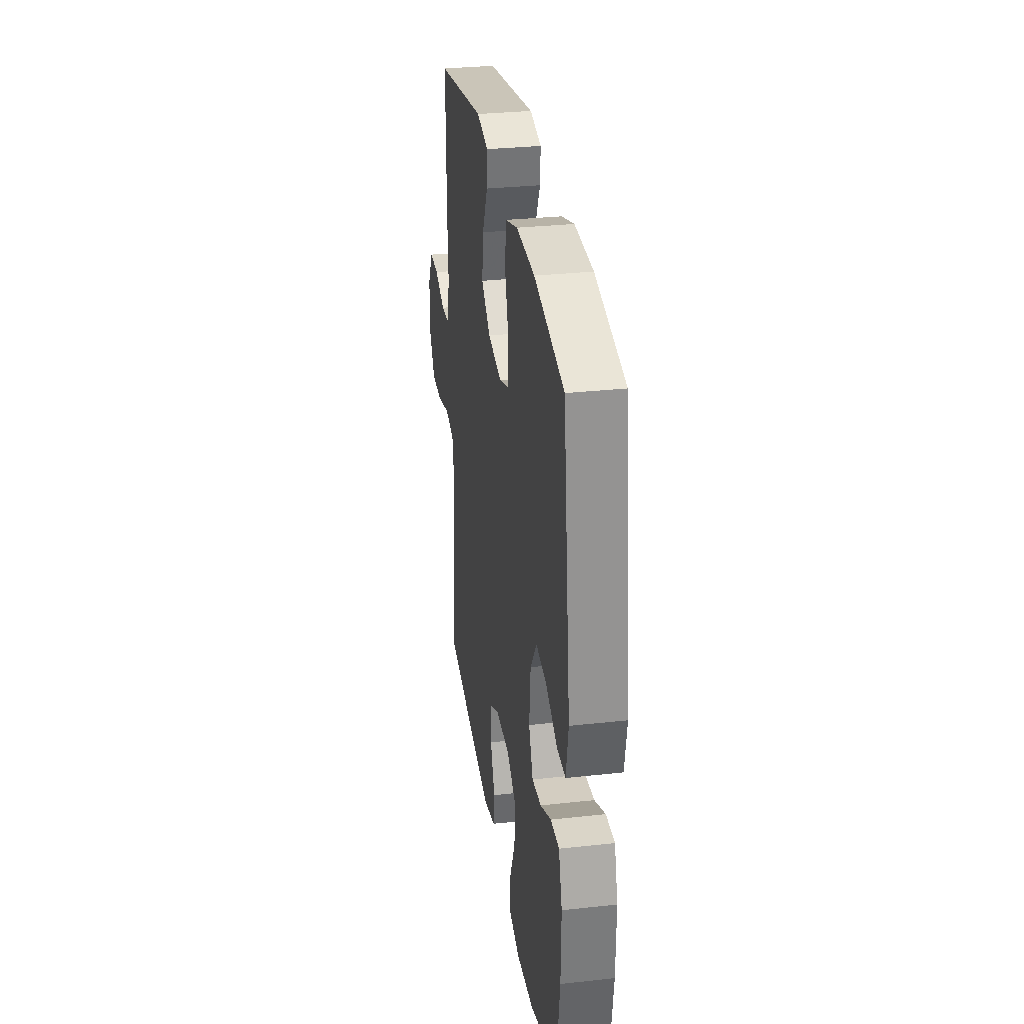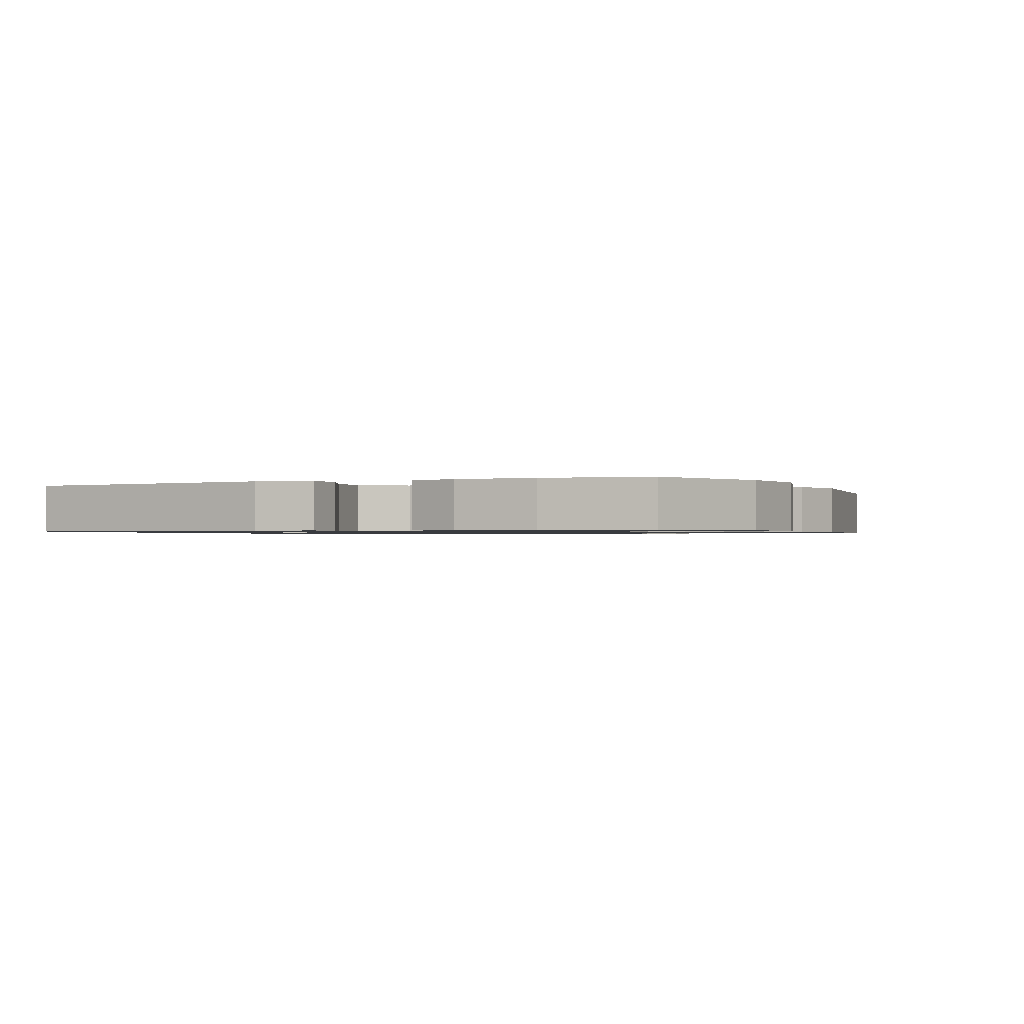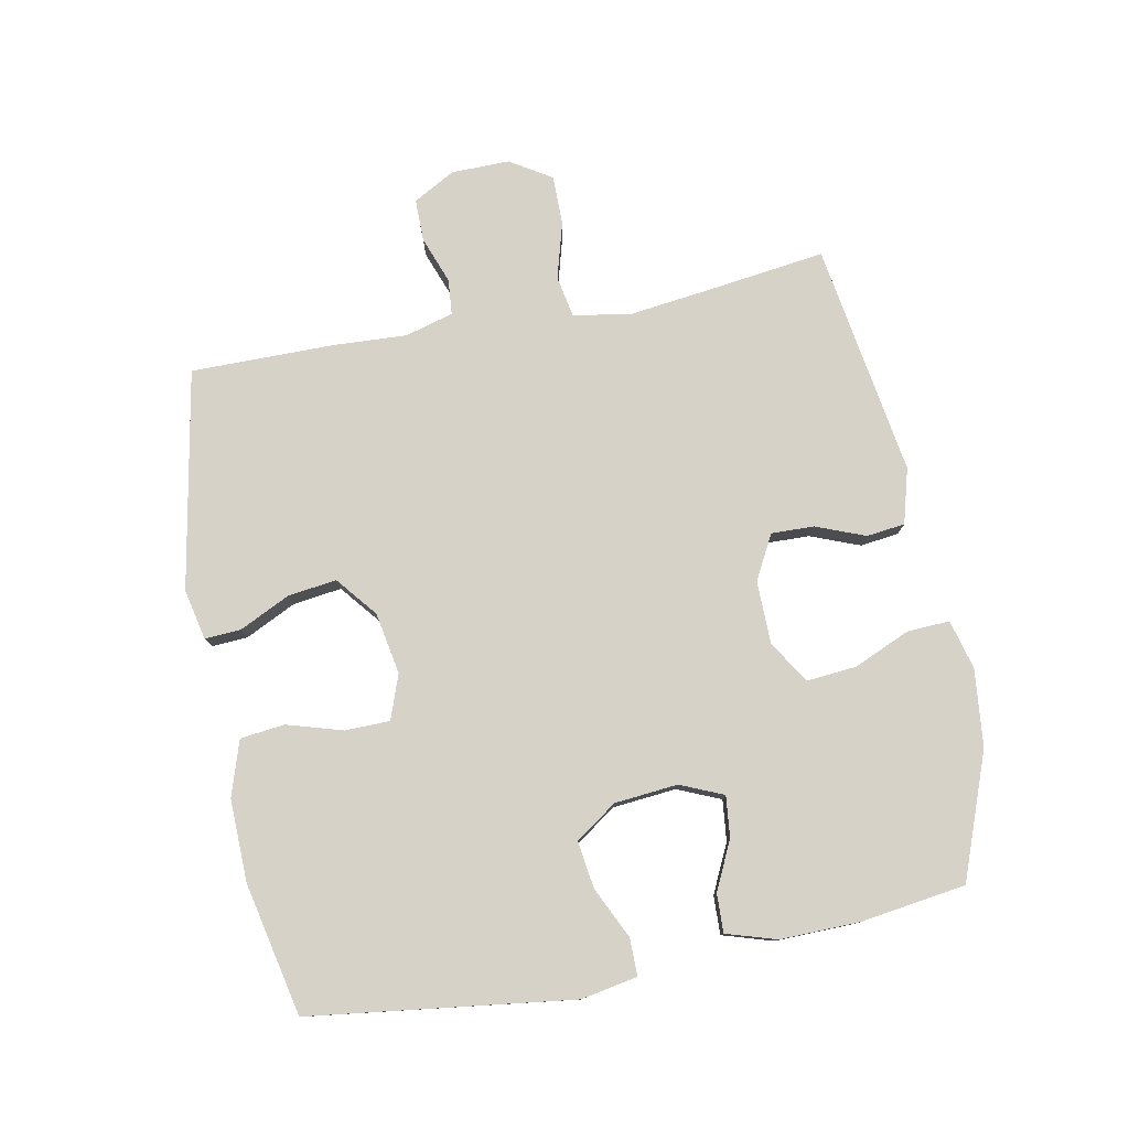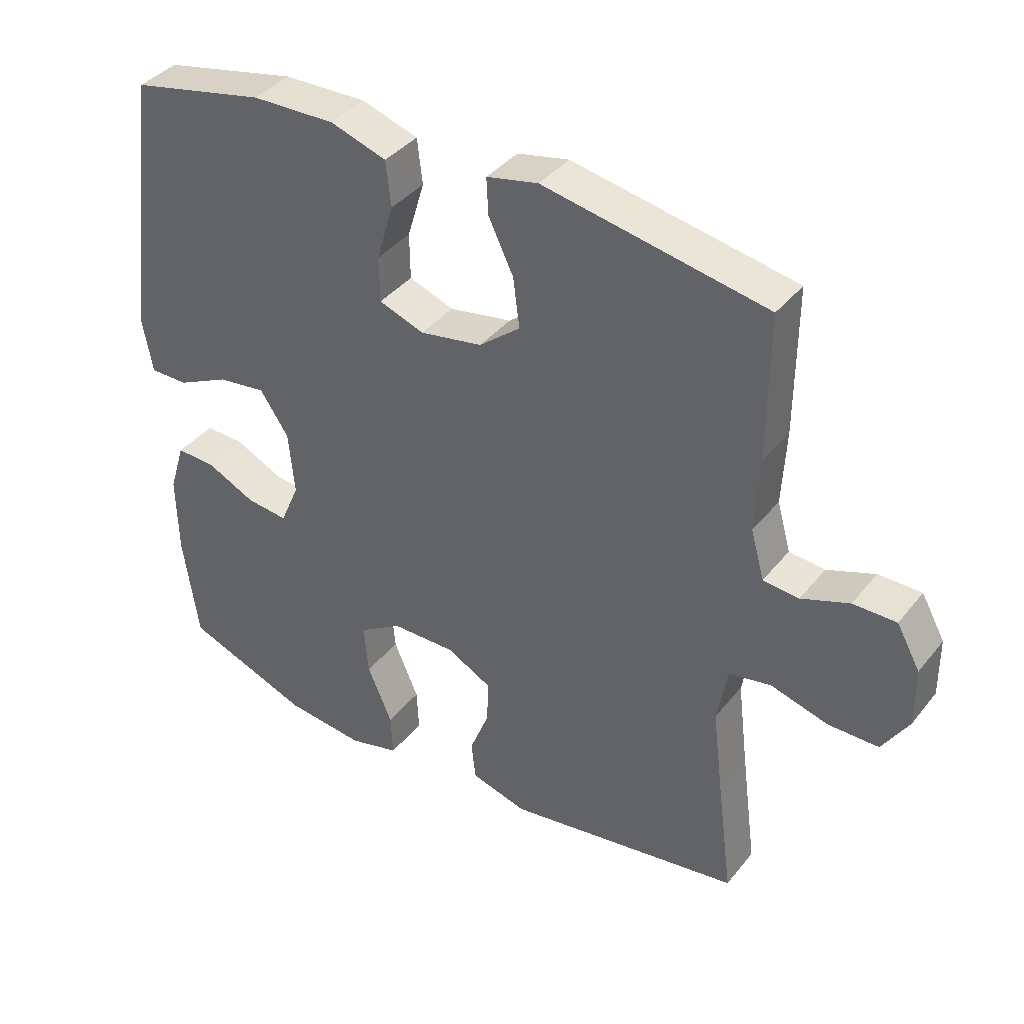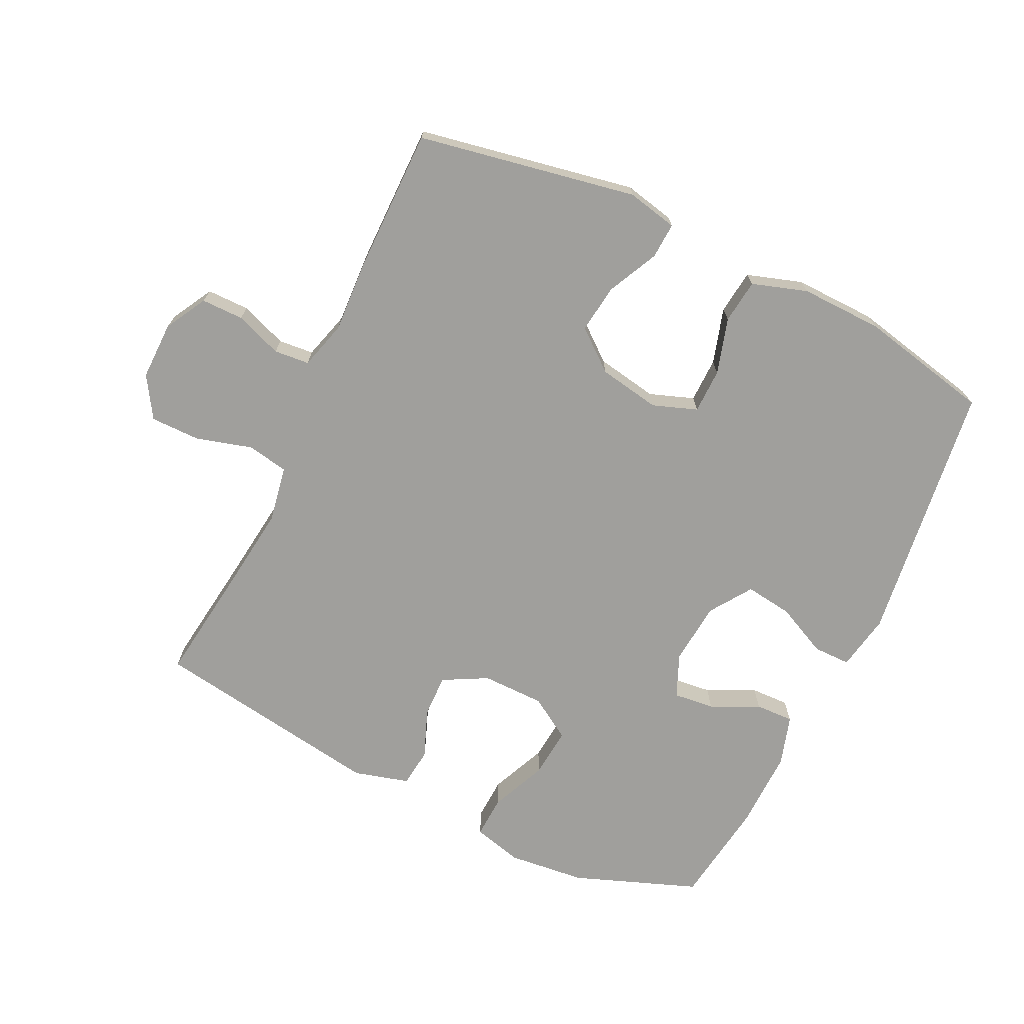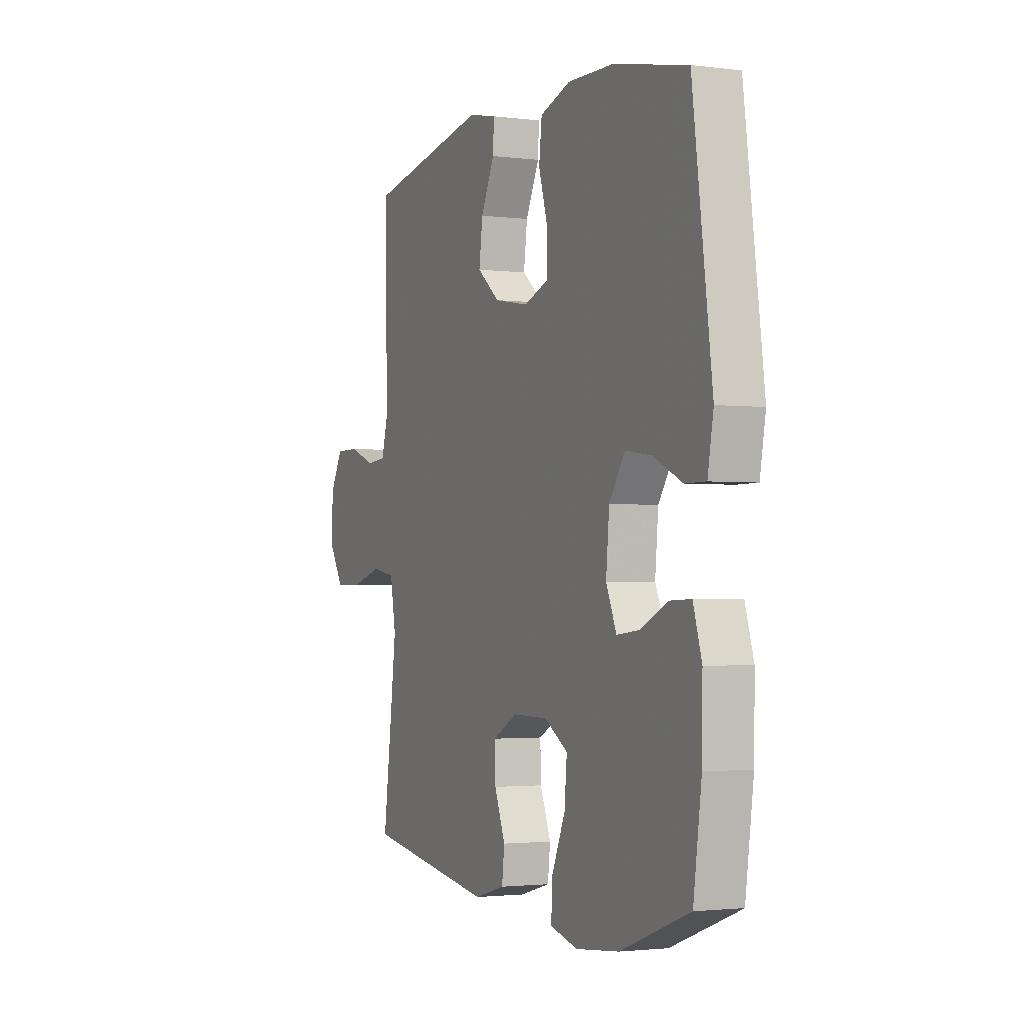
<metadata>
{"format":"obj","ext":"obj","renderer":"f3d","projection":"perspective","resolution":1024,"background":"white","views":[{"elev":31.2,"azim":81.1,"up":"+Z"},{"elev":-0.9,"azim":114.9,"up":"+Y"},{"elev":78.5,"azim":79.0,"up":"+Y"},{"elev":38.7,"azim":-145.8,"up":"+Z"},{"elev":-71.2,"azim":-25.7,"up":"+Y"},{"elev":-2.1,"azim":65.8,"up":"+Z"}]}
</metadata>
<code>
v -0.5 0.07 0.5
v -0.159 0.07 0.564
v -0.08 0.07 0.547
v -0.083 0.07 0.491
v -0.121 0.07 0.412
v -0.131 0.07 0.336
v -0.068 0.07 0.285
v 0.028 0.07 0.268
v 0.097 0.07 0.293
v 0.098 0.07 0.363
v 0.072 0.07 0.45
v 0.08 0.07 0.519
v 0.166 0.07 0.547
v 0.294 0.07 0.544
v 0.5 0.07 0.5
v 0.554 0.07 0.091
v 0.538 0.07 0.003
v 0.48 0.07 0.003
v 0.4 0.07 0.041
v 0.326 0.07 0.051
v 0.282 0.07 -0.014
v 0.273 0.07 -0.112
v 0.302 0.07 -0.179
v 0.366 0.07 -0.172
v 0.441 0.07 -0.136
v 0.501 0.07 -0.134
v 0.525 0.07 -0.212
v 0.523 0.07 -0.335
v 0.5 0.07 -0.5
v 0.307 0.07 -0.573
v 0.186 0.07 -0.586
v 0.109 0.07 -0.566
v 0.112 0.07 -0.5
v 0.15 0.07 -0.412
v 0.157 0.07 -0.334
v 0.091 0.07 -0.293
v -0.007 0.07 -0.292
v -0.076 0.07 -0.329
v -0.074 0.07 -0.396
v -0.044 0.07 -0.472
v -0.051 0.07 -0.532
v -0.137 0.07 -0.556
v -0.5 0.07 -0.5
v -0.476 0.07 -0.317
v -0.46 0.07 -0.186
v -0.476 0.07 -0.098
v -0.54 0.07 -0.086
v -0.628 0.07 -0.111
v -0.705 0.07 -0.111
v -0.745 0.07 -0.047
v -0.744 0.07 0.044
v -0.708 0.07 0.109
v -0.642 0.07 0.109
v -0.569 0.07 0.082
v -0.514 0.07 0.087
v -0.493 0.07 0.162
v -0.499 0.07 0.276
v -0.5 0 0.5
v -0.159 0 0.564
v -0.08 0 0.547
v -0.083 0 0.491
v -0.121 0 0.412
v -0.131 0 0.336
v -0.068 0 0.285
v 0.028 0 0.268
v 0.097 0 0.293
v 0.098 0 0.363
v 0.072 0 0.45
v 0.08 0 0.519
v 0.166 0 0.547
v 0.294 0 0.544
v 0.5 0 0.5
v 0.554 0 0.091
v 0.538 0 0.003
v 0.48 0 0.003
v 0.4 0 0.041
v 0.326 0 0.051
v 0.282 0 -0.014
v 0.273 0 -0.112
v 0.302 0 -0.179
v 0.366 0 -0.172
v 0.441 0 -0.136
v 0.501 0 -0.134
v 0.525 0 -0.212
v 0.523 0 -0.335
v 0.5 0 -0.5
v 0.307 0 -0.573
v 0.186 0 -0.586
v 0.109 0 -0.566
v 0.112 0 -0.5
v 0.15 0 -0.412
v 0.157 0 -0.334
v 0.091 0 -0.293
v -0.007 0 -0.292
v -0.076 0 -0.329
v -0.074 0 -0.396
v -0.044 0 -0.472
v -0.051 0 -0.532
v -0.137 0 -0.556
v -0.5 0 -0.5
v -0.476 0 -0.317
v -0.46 0 -0.186
v -0.476 0 -0.098
v -0.54 0 -0.086
v -0.628 0 -0.111
v -0.705 0 -0.111
v -0.745 0 -0.047
v -0.744 0 0.044
v -0.708 0 0.109
v -0.642 0 0.109
v -0.569 0 0.082
v -0.514 0 0.087
v -0.493 0 0.162
v -0.499 0 0.276
f 56 57 1 2
f 55 56 2 3
f 51 52 53 54
f 51 54 55
f 50 51 55
f 47 48 49 50
f 46 47 50 55
f 41 42 43 44
f 39 40 41 44
f 38 39 44 45
f 37 38 45 46
f 31 32 33 34
f 31 34 35
f 30 31 35
f 29 30 35
f 28 29 35 36
f 24 25 26 27
f 23 24 27 28
f 16 17 18 19
f 16 19 20
f 15 16 20
f 14 15 20 21
f 10 11 12 13
f 9 10 13 14
f 55 3 4 5
f 55 5 6
f 36 37 46 55
f 23 28 36 55
f 22 23 55 6
f 9 14 21 22
f 8 9 22
f 7 8 22
f 6 7 22
f 59 58 114 113
f 60 59 113 112
f 111 110 109 108
f 112 111 108
f 112 108 107
f 107 106 105 104
f 112 107 104 103
f 101 100 99 98
f 101 98 97 96
f 102 101 96 95
f 103 102 95 94
f 91 90 89 88
f 92 91 88
f 92 88 87
f 92 87 86
f 93 92 86 85
f 84 83 82 81
f 85 84 81 80
f 76 75 74 73
f 77 76 73
f 77 73 72
f 78 77 72 71
f 70 69 68 67
f 71 70 67 66
f 62 61 60 112
f 63 62 112
f 112 103 94 93
f 112 93 85 80
f 63 112 80 79
f 79 78 71 66
f 79 66 65
f 79 65 64
f 79 64 63
f 1 58 59 2
f 2 59 60 3
f 3 60 61 4
f 4 61 62 5
f 5 62 63 6
f 6 63 64 7
f 7 64 65 8
f 8 65 66 9
f 9 66 67 10
f 10 67 68 11
f 11 68 69 12
f 12 69 70 13
f 13 70 71 14
f 14 71 72 15
f 15 72 73 16
f 16 73 74 17
f 17 74 75 18
f 18 75 76 19
f 19 76 77 20
f 20 77 78 21
f 21 78 79 22
f 22 79 80 23
f 23 80 81 24
f 24 81 82 25
f 25 82 83 26
f 26 83 84 27
f 27 84 85 28
f 28 85 86 29
f 29 86 87 30
f 30 87 88 31
f 31 88 89 32
f 32 89 90 33
f 33 90 91 34
f 34 91 92 35
f 35 92 93 36
f 36 93 94 37
f 37 94 95 38
f 38 95 96 39
f 39 96 97 40
f 40 97 98 41
f 41 98 99 42
f 42 99 100 43
f 43 100 101 44
f 44 101 102 45
f 45 102 103 46
f 46 103 104 47
f 47 104 105 48
f 48 105 106 49
f 49 106 107 50
f 50 107 108 51
f 51 108 109 52
f 52 109 110 53
f 53 110 111 54
f 54 111 112 55
f 55 112 113 56
f 56 113 114 57
f 57 114 58 1

</code>
